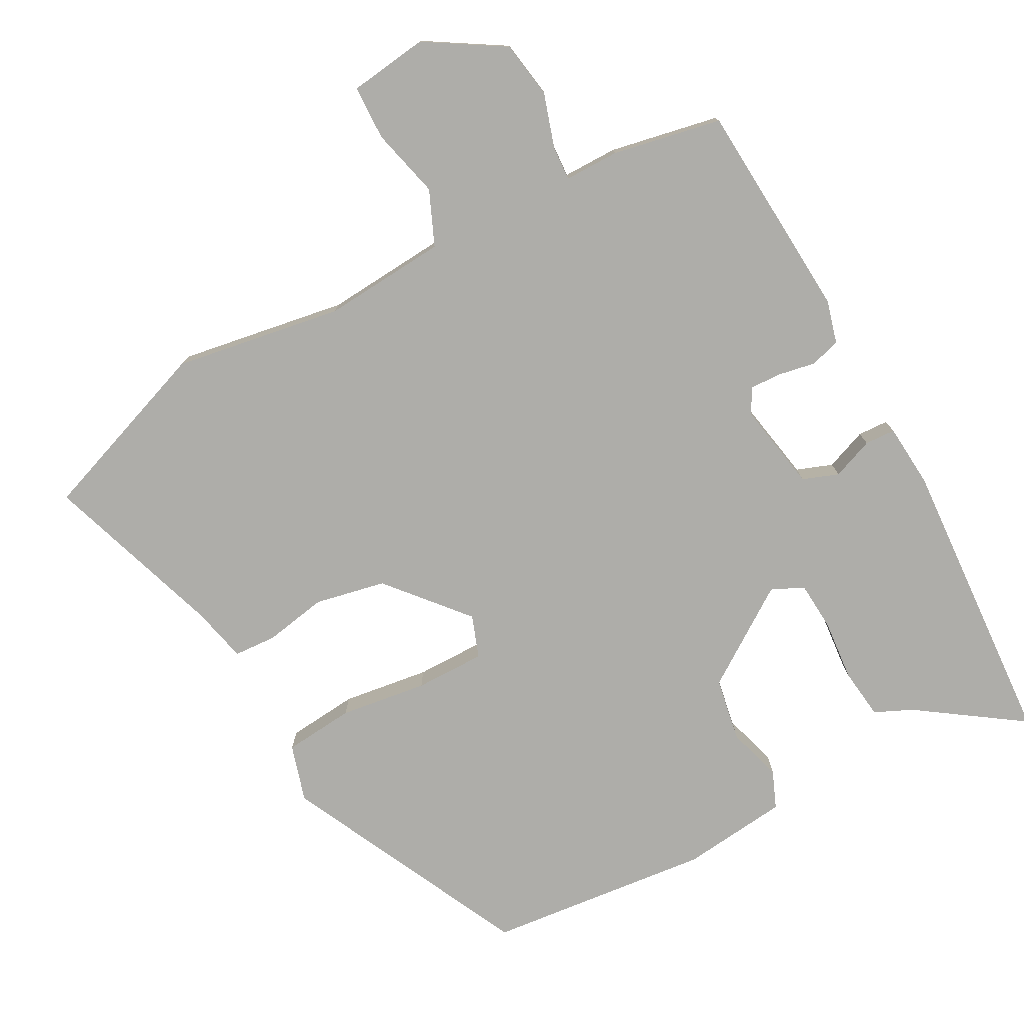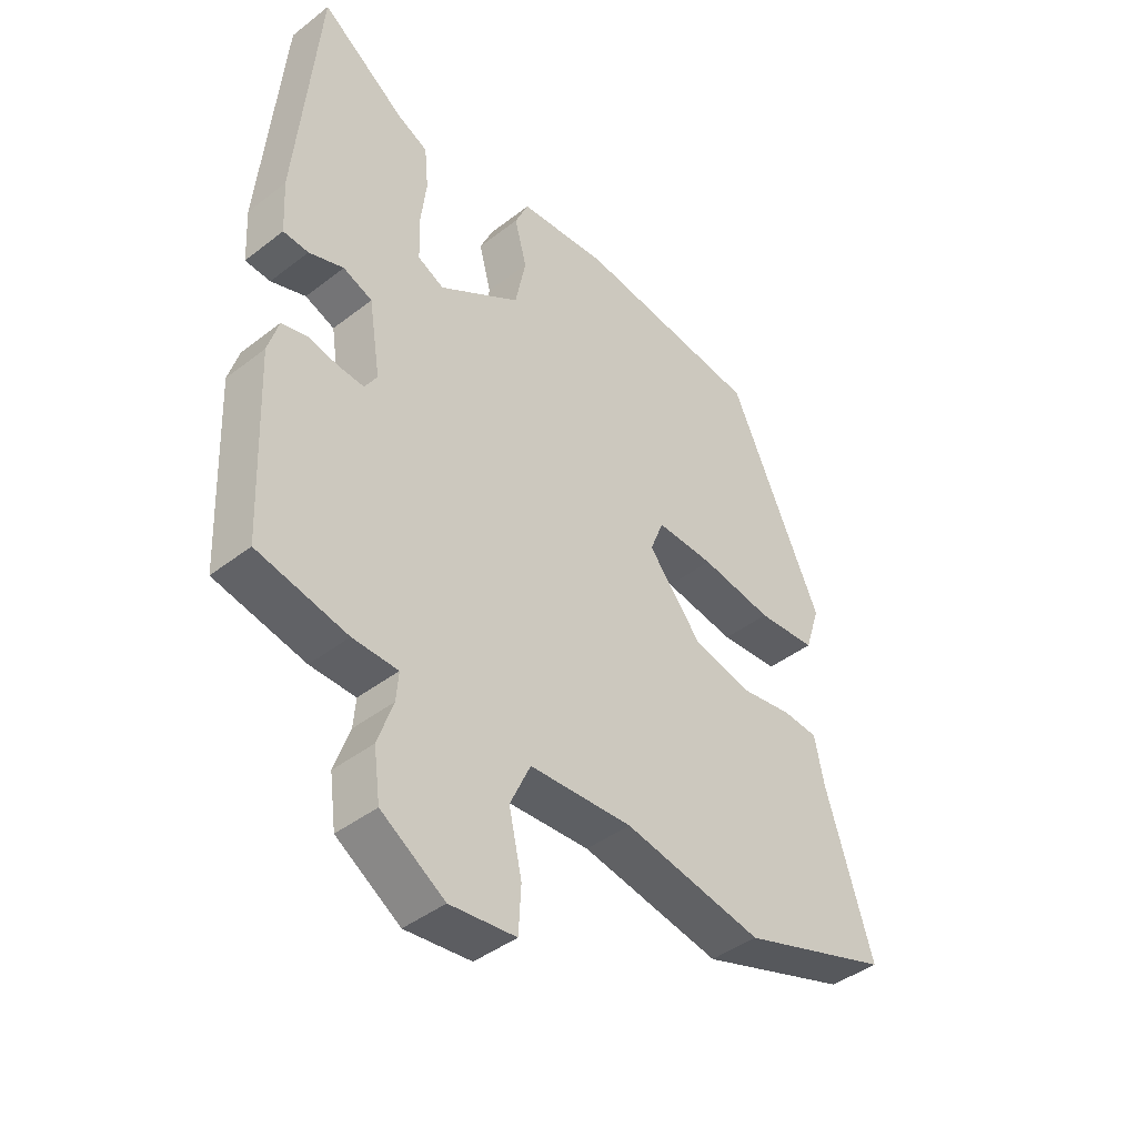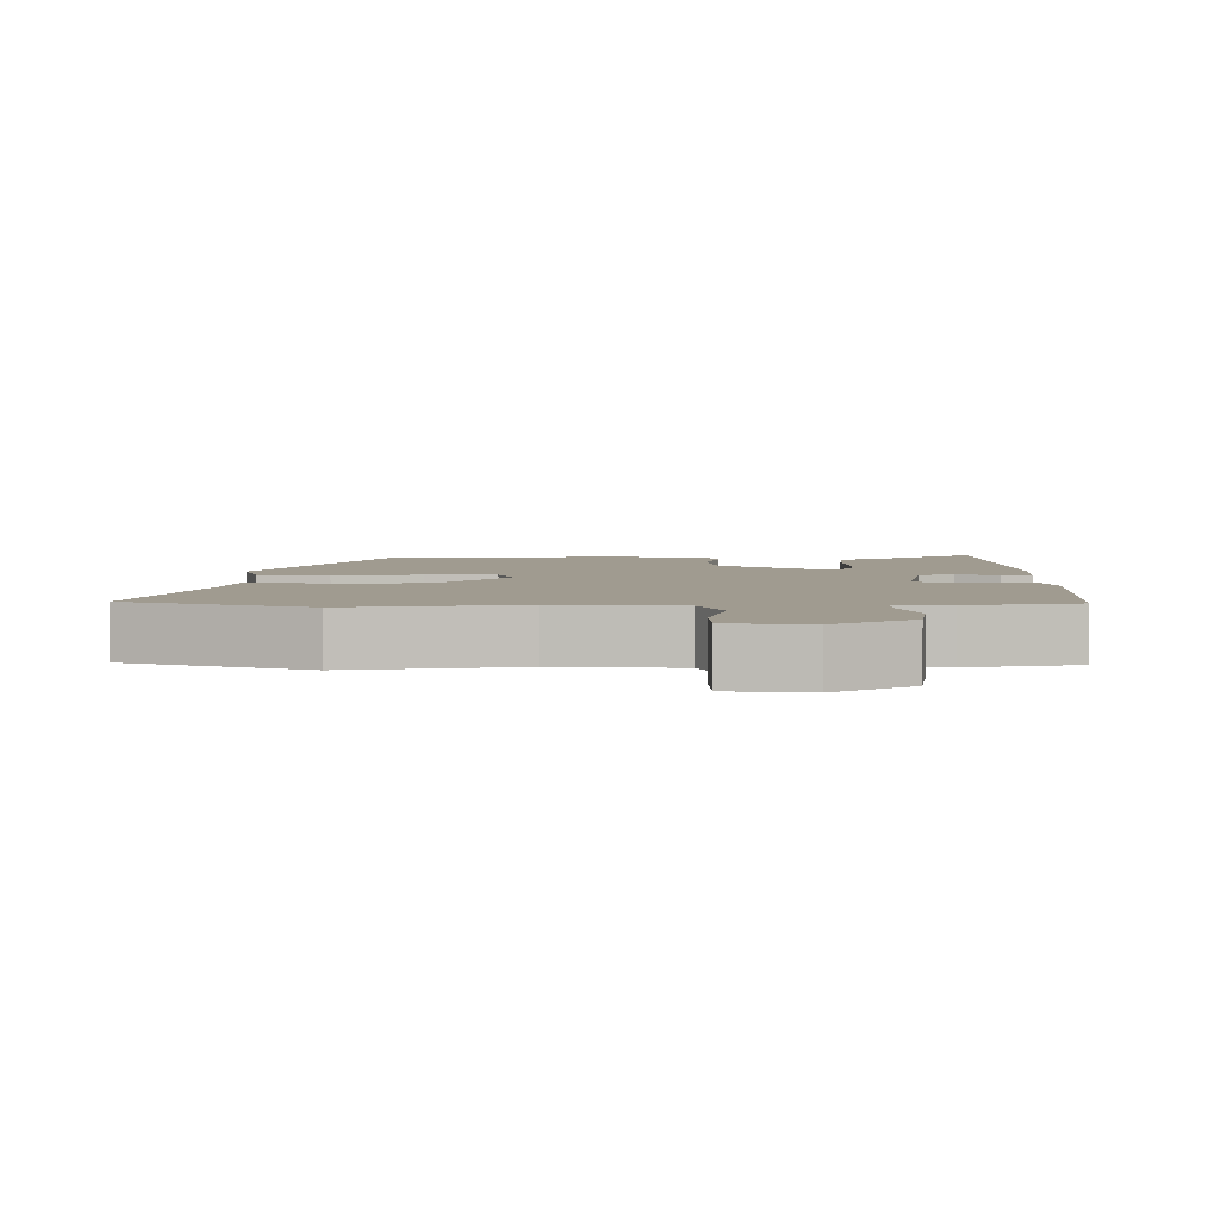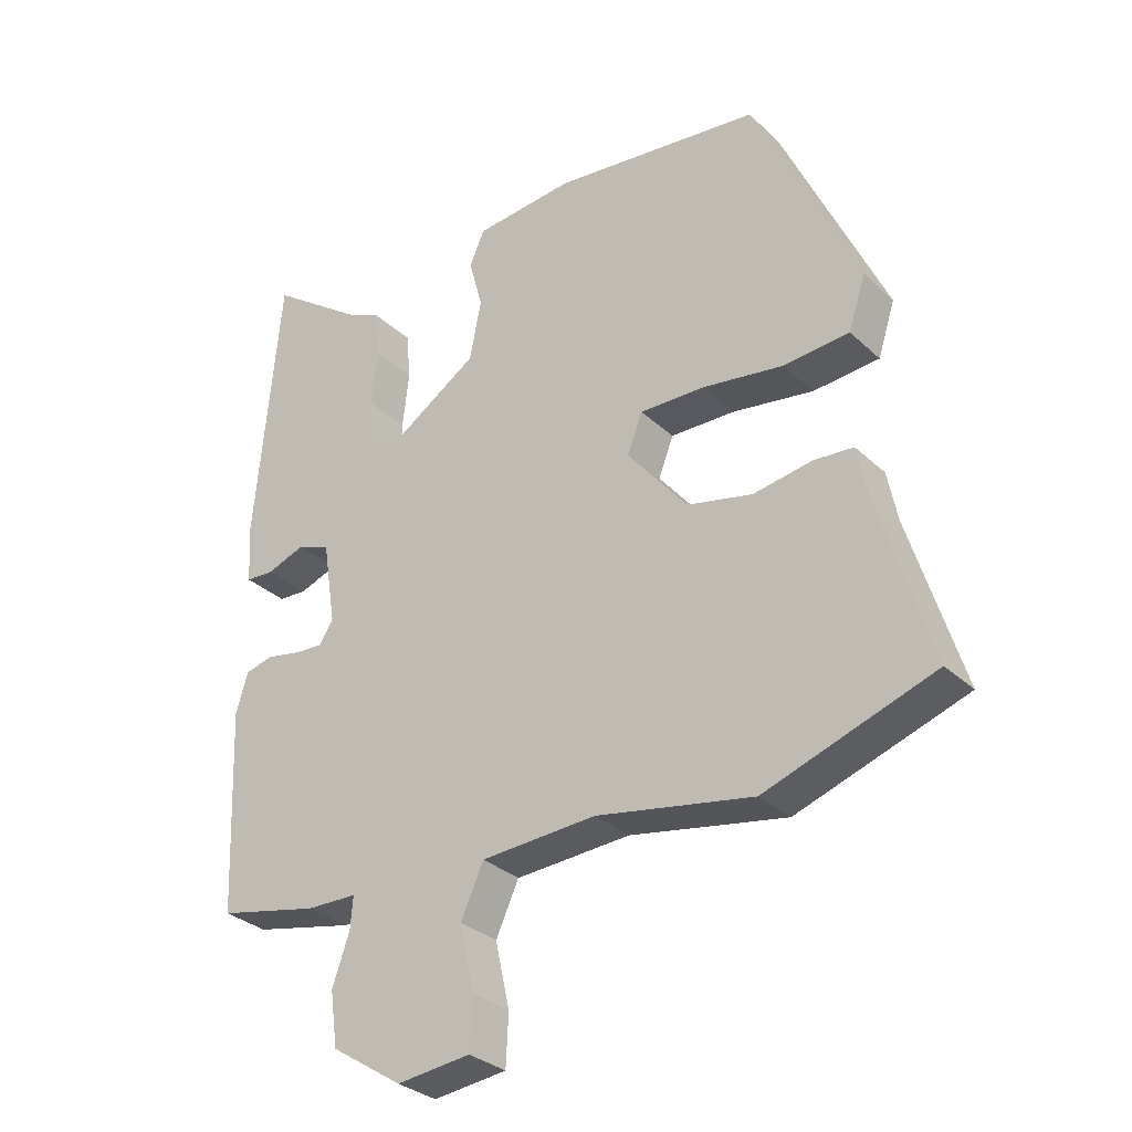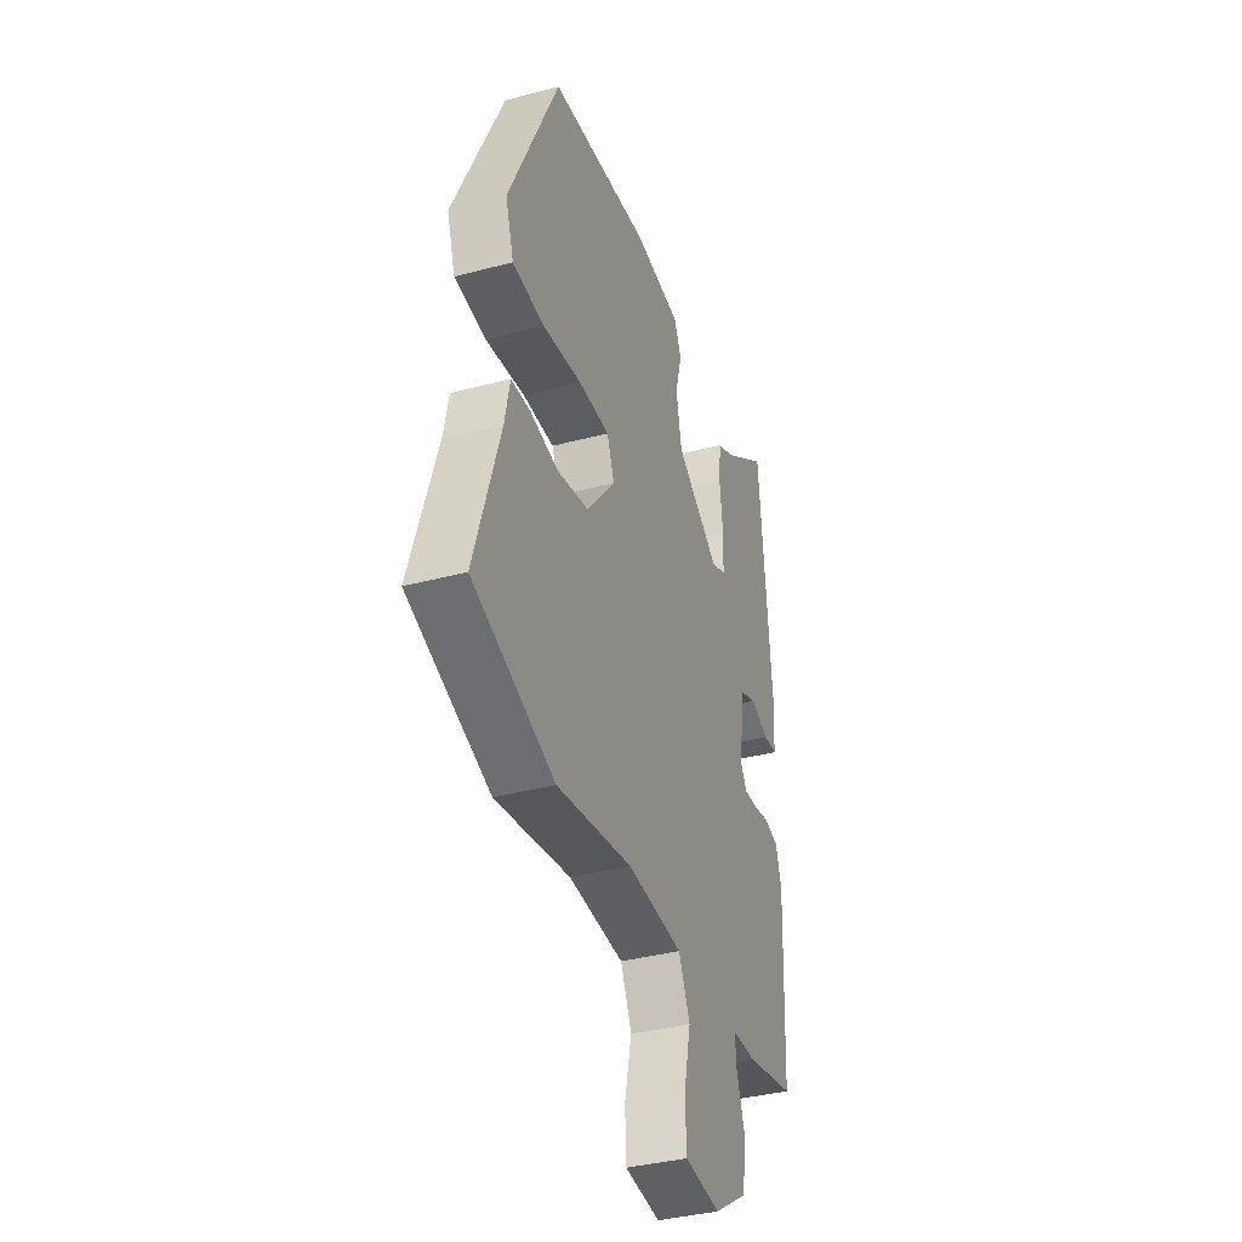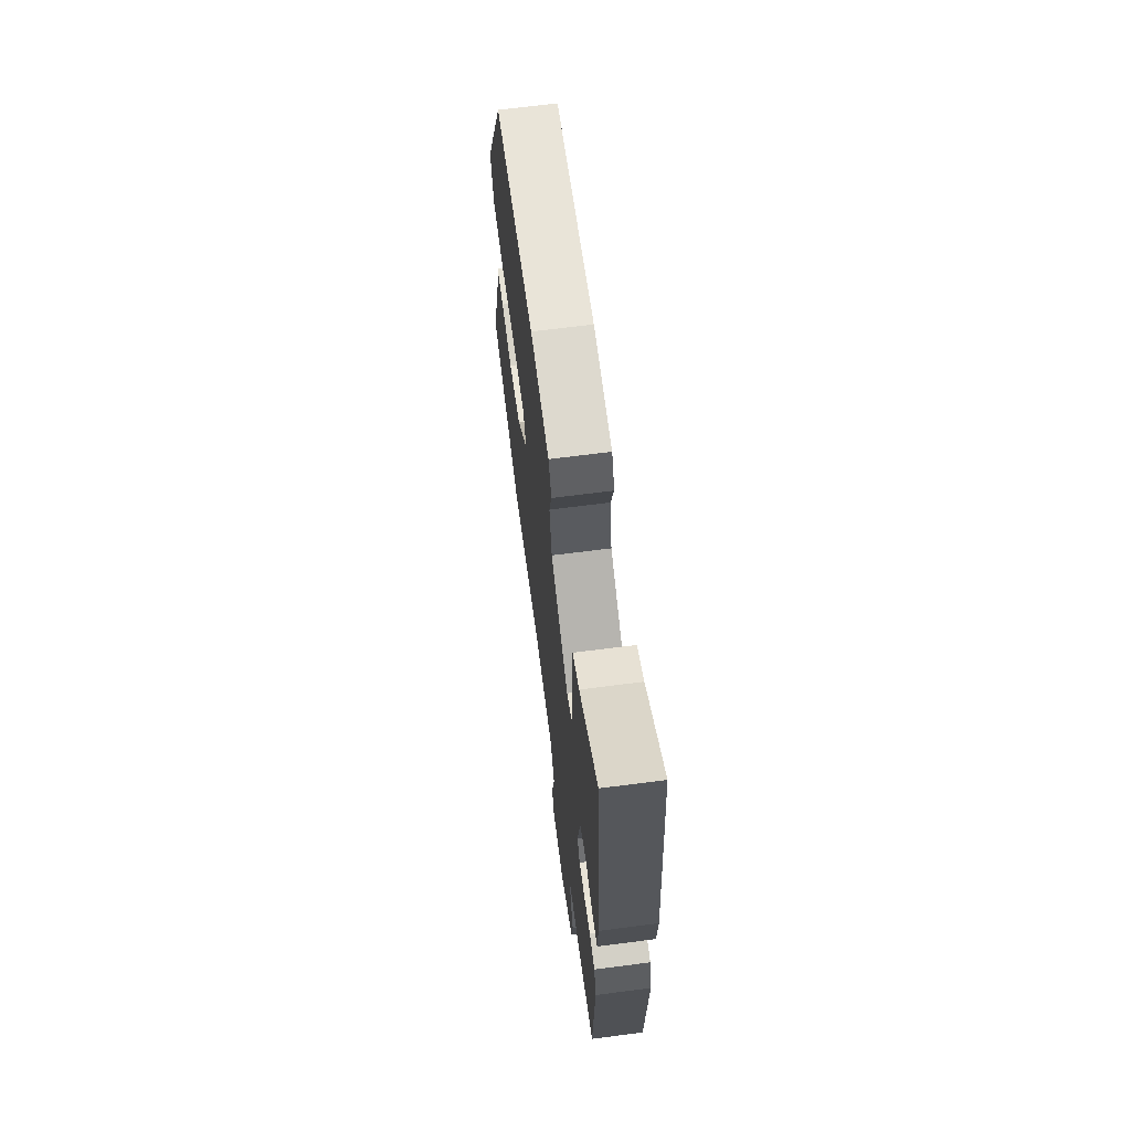
<metadata>
{"format":"obj","ext":"obj","renderer":"f3d","projection":"perspective","resolution":1024,"background":"white","views":[{"elev":-77.1,"azim":-150.2,"up":"+Y"},{"elev":-42.6,"azim":-47.3,"up":"+Z"},{"elev":4.2,"azim":-178.7,"up":"+Y"},{"elev":-31.3,"azim":37.7,"up":"+Z"},{"elev":-37.5,"azim":108.8,"up":"+Z"},{"elev":67.1,"azim":-97.4,"up":"+Z"}]}
</metadata>
<code>
v -0.481 0.07 0.568
v -0.336 0.07 0.463
v -0.284 0.07 0.438
v -0.277 0.07 0.366
v -0.287 0.07 0.28
v -0.284 0.07 0.21
v -0.239 0.07 0.188
v -0.1 0.07 0.278
v -0.082 0.07 0.368
v -0.103 0.07 0.446
v -0.08 0.07 0.498
v 0.071 0.07 0.511
v 0.388 0.07 0.47
v 0.546 0.07 0.123
v 0.52 0.07 0.043
v 0.42 0.07 0.036
v 0.297 0.07 0.056
v 0.198 0.07 0.059
v 0.175 0.07 0
v 0.267 0.07 -0.113
v 0.366 0.07 -0.136
v 0.455 0.07 -0.122
v 0.515 0.07 -0.127
v 0.531 0.07 -0.206
v 0.61 0.07 -0.463
v 0.354 0.07 -0.549
v 0.117 0.07 -0.504
v -0.058 0.07 -0.513
v -0.093 0.07 -0.589
v -0.071 0.07 -0.688
v -0.075 0.07 -0.765
v -0.187 0.07 -0.777
v -0.295 0.07 -0.707
v -0.306 0.07 -0.625
v -0.28 0.07 -0.55
v -0.276 0.07 -0.502
v -0.353 0.07 -0.5
v -0.506 0.07 -0.466
v -0.519 0.07 -0.156
v -0.501 0.07 -0.096
v -0.458 0.07 -0.085
v -0.406 0.07 -0.096
v -0.362 0.07 -0.099
v -0.341 0.07 -0.065
v -0.361 0.07 0.061
v -0.411 0.07 0.081
v -0.47 0.07 0.06
v -0.513 0.07 0.063
v -0.518 0.07 0.153
v -0.481 0 0.568
v -0.336 0 0.463
v -0.284 0 0.438
v -0.277 0 0.366
v -0.287 0 0.28
v -0.284 0 0.21
v -0.239 0 0.188
v -0.1 0 0.278
v -0.082 0 0.368
v -0.103 0 0.446
v -0.08 0 0.498
v 0.071 0 0.511
v 0.388 0 0.47
v 0.546 0 0.123
v 0.52 0 0.043
v 0.42 0 0.036
v 0.297 0 0.056
v 0.198 0 0.059
v 0.175 0 0
v 0.267 0 -0.113
v 0.366 0 -0.136
v 0.455 0 -0.122
v 0.515 0 -0.127
v 0.531 0 -0.206
v 0.61 0 -0.463
v 0.354 0 -0.549
v 0.117 0 -0.504
v -0.058 0 -0.513
v -0.093 0 -0.589
v -0.071 0 -0.688
v -0.075 0 -0.765
v -0.187 0 -0.777
v -0.295 0 -0.707
v -0.306 0 -0.625
v -0.28 0 -0.55
v -0.276 0 -0.502
v -0.353 0 -0.5
v -0.506 0 -0.466
v -0.519 0 -0.156
v -0.501 0 -0.096
v -0.458 0 -0.085
v -0.406 0 -0.096
v -0.362 0 -0.099
v -0.341 0 -0.065
v -0.361 0 0.061
v -0.411 0 0.081
v -0.47 0 0.06
v -0.513 0 0.063
v -0.518 0 0.153
f 46 47 48 49
f 45 46 49 1
f 39 40 41 42
f 39 42 43
f 36 37 38 39
f 36 39 43
f 32 33 34 35
f 32 35 36
f 29 30 31 32
f 28 29 32 36
f 27 28 36 43
f 24 25 26 27
f 21 22 23 24
f 20 21 24 27
f 19 20 27 43
f 14 15 16 17
f 14 17 18
f 13 14 18
f 12 13 18
f 9 10 11 12
f 8 9 12 18
f 7 8 18 19
f 2 3 4 5
f 45 1 2 5
f 44 45 5 6
f 19 43 44
f 7 19 44
f 6 7 44
f 98 97 96 95
f 50 98 95 94
f 91 90 89 88
f 92 91 88
f 88 87 86 85
f 92 88 85
f 84 83 82 81
f 85 84 81
f 81 80 79 78
f 85 81 78 77
f 92 85 77 76
f 76 75 74 73
f 73 72 71 70
f 76 73 70 69
f 92 76 69 68
f 66 65 64 63
f 67 66 63
f 67 63 62
f 67 62 61
f 61 60 59 58
f 67 61 58 57
f 68 67 57 56
f 54 53 52 51
f 54 51 50 94
f 55 54 94 93
f 93 92 68
f 93 68 56
f 93 56 55
f 1 50 51 2
f 2 51 52 3
f 3 52 53 4
f 4 53 54 5
f 5 54 55 6
f 6 55 56 7
f 7 56 57 8
f 8 57 58 9
f 9 58 59 10
f 10 59 60 11
f 11 60 61 12
f 12 61 62 13
f 13 62 63 14
f 14 63 64 15
f 15 64 65 16
f 16 65 66 17
f 17 66 67 18
f 18 67 68 19
f 19 68 69 20
f 20 69 70 21
f 21 70 71 22
f 22 71 72 23
f 23 72 73 24
f 24 73 74 25
f 25 74 75 26
f 26 75 76 27
f 27 76 77 28
f 28 77 78 29
f 29 78 79 30
f 30 79 80 31
f 31 80 81 32
f 32 81 82 33
f 33 82 83 34
f 34 83 84 35
f 35 84 85 36
f 36 85 86 37
f 37 86 87 38
f 38 87 88 39
f 39 88 89 40
f 40 89 90 41
f 41 90 91 42
f 42 91 92 43
f 43 92 93 44
f 44 93 94 45
f 45 94 95 46
f 46 95 96 47
f 47 96 97 48
f 48 97 98 49
f 49 98 50 1

</code>
